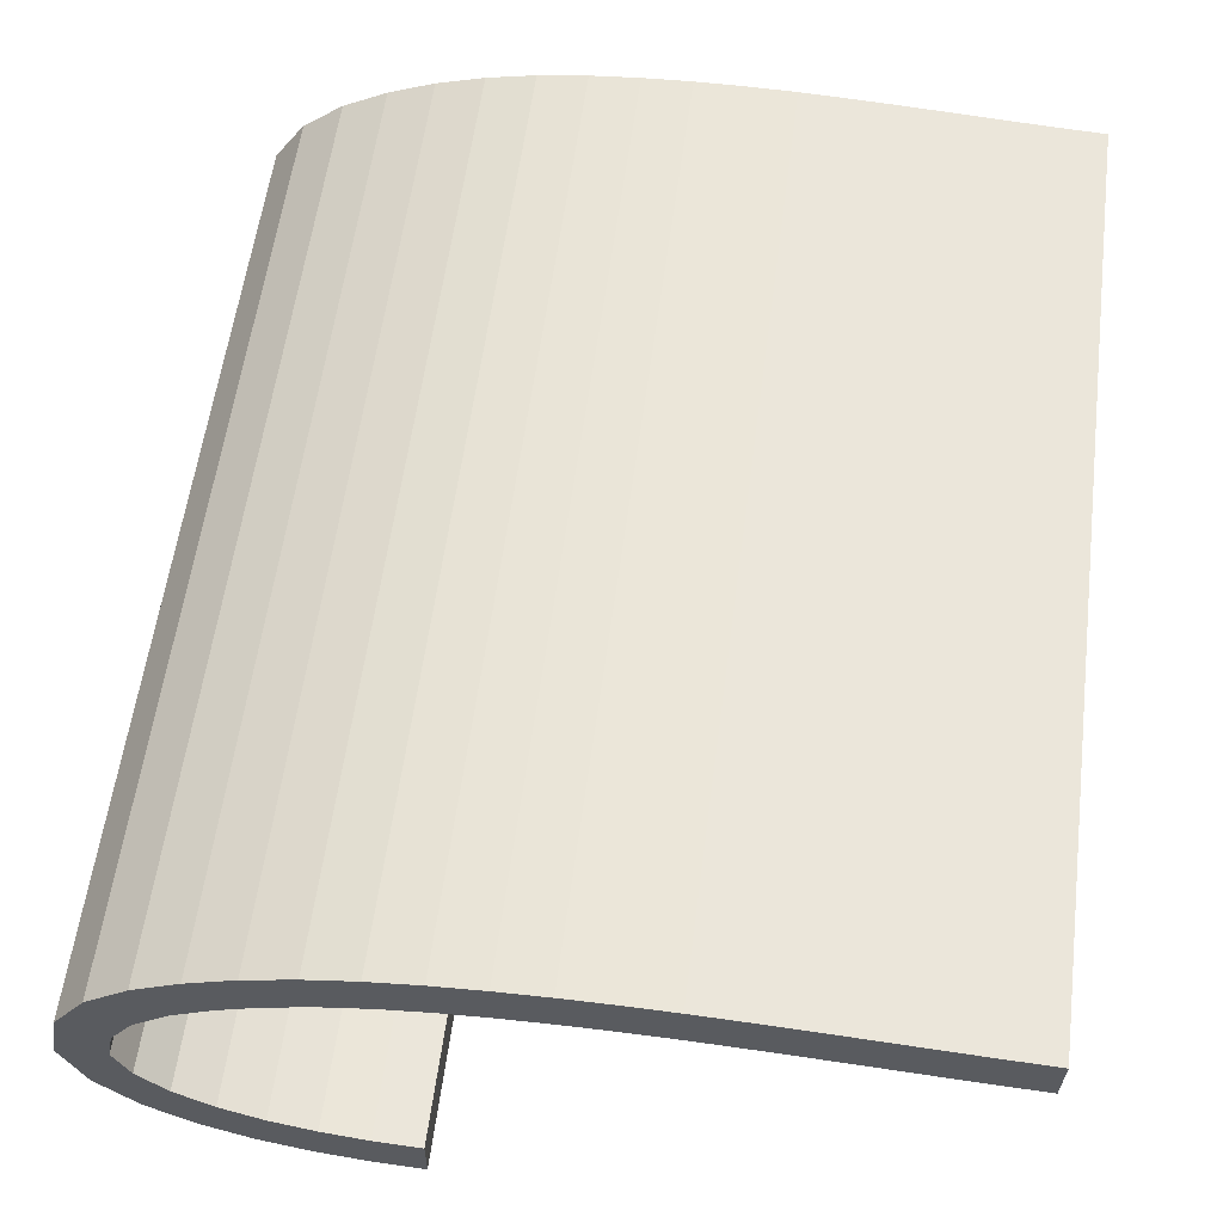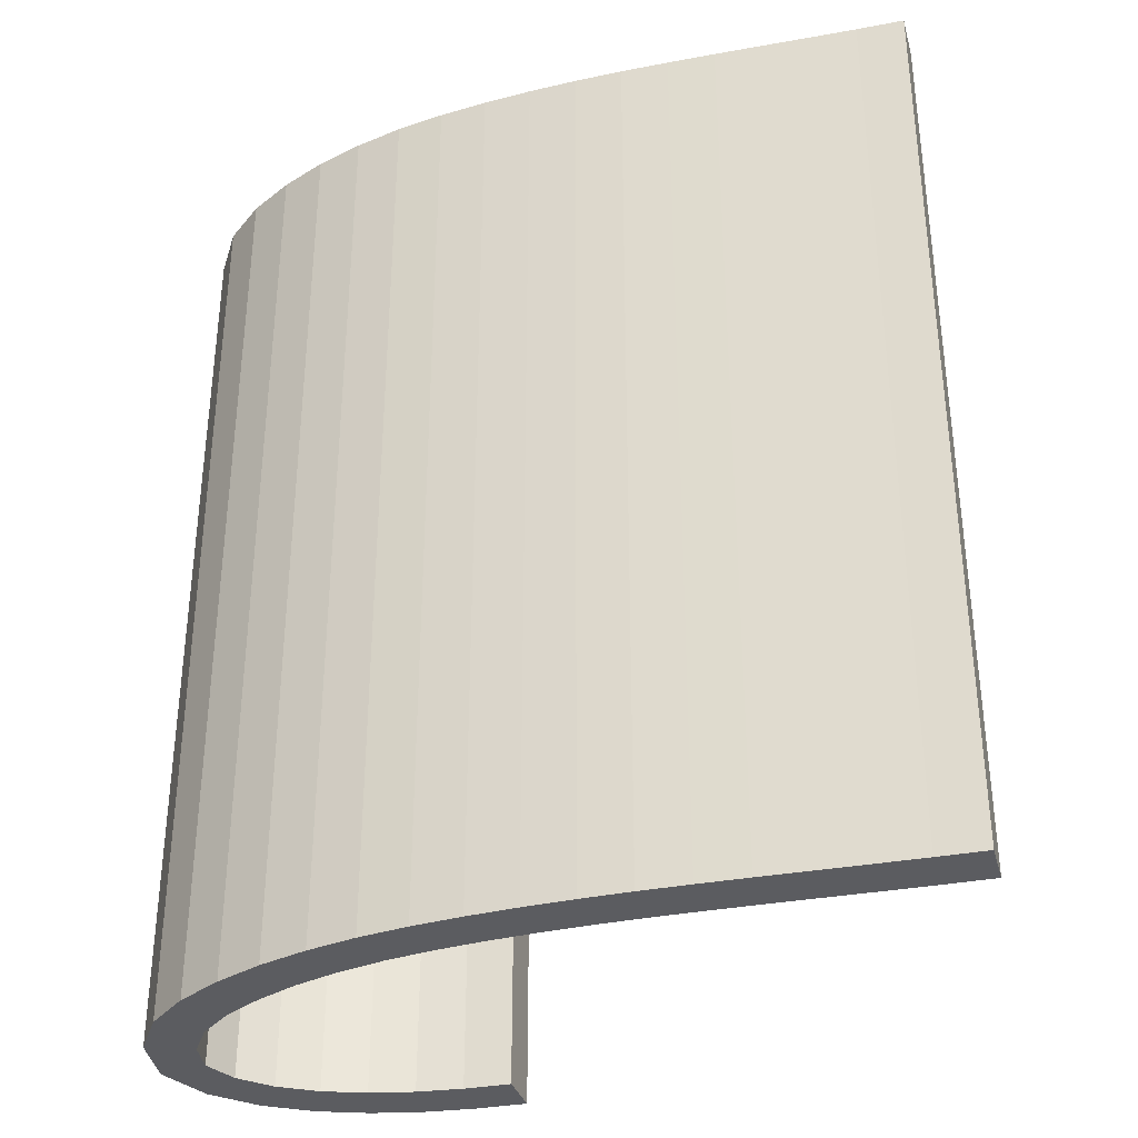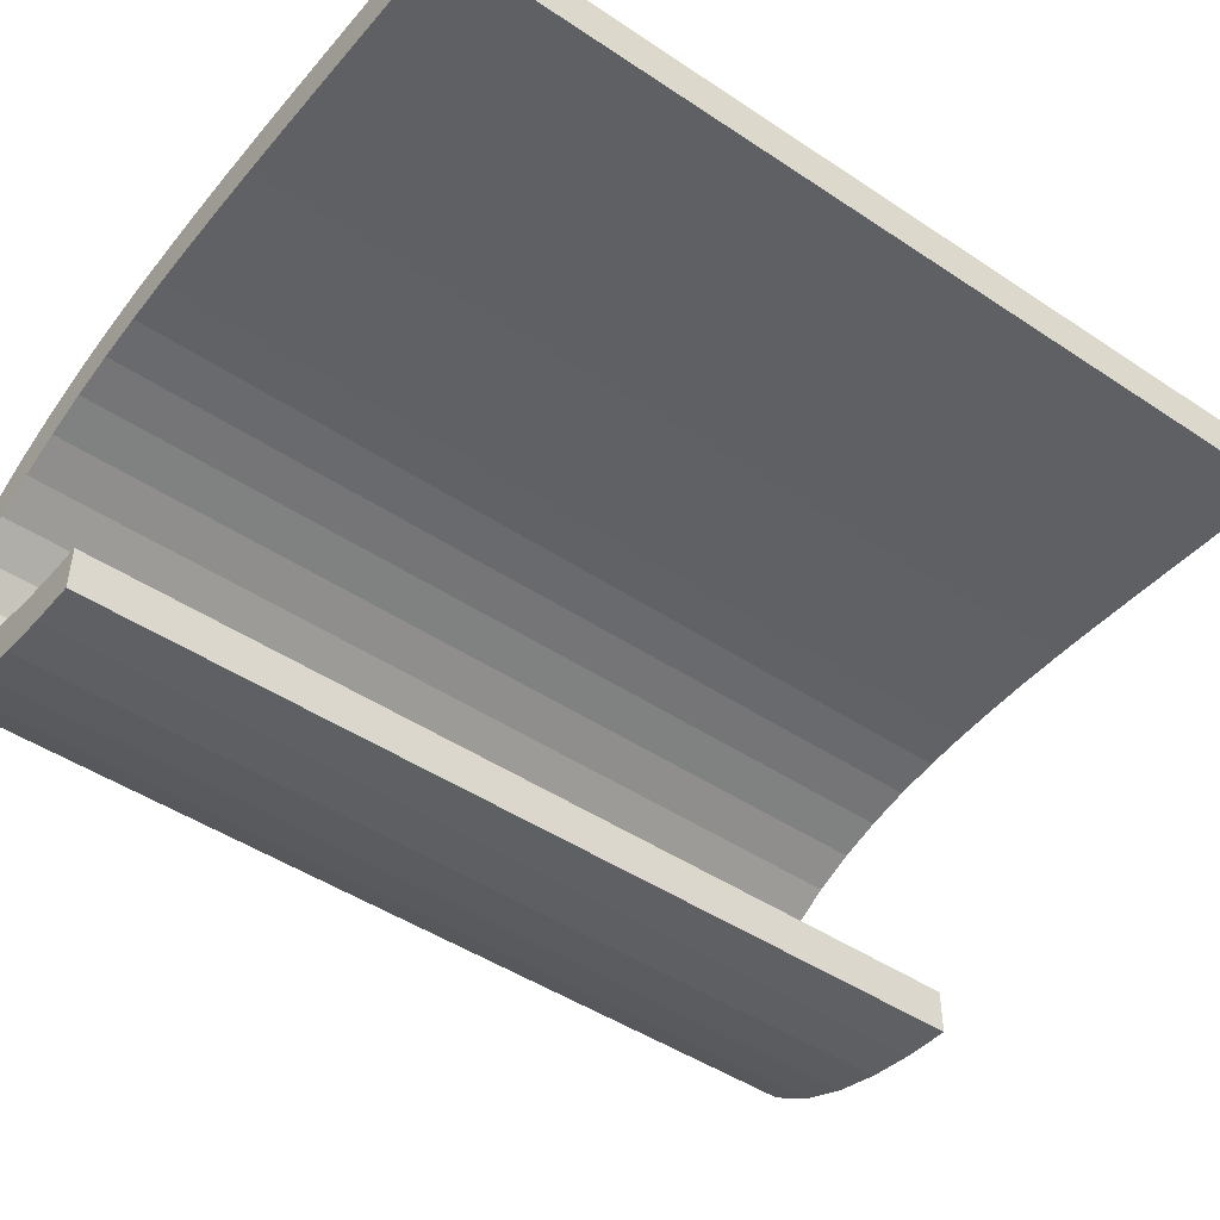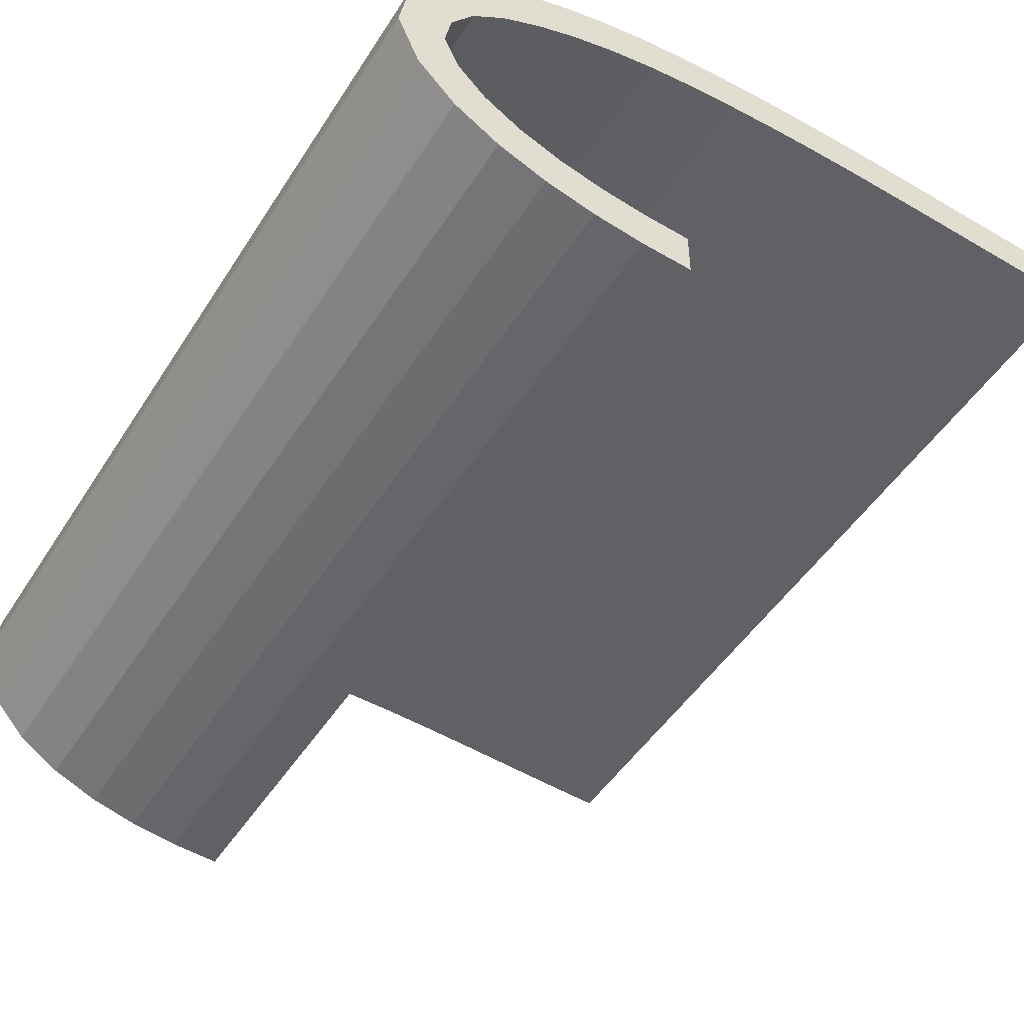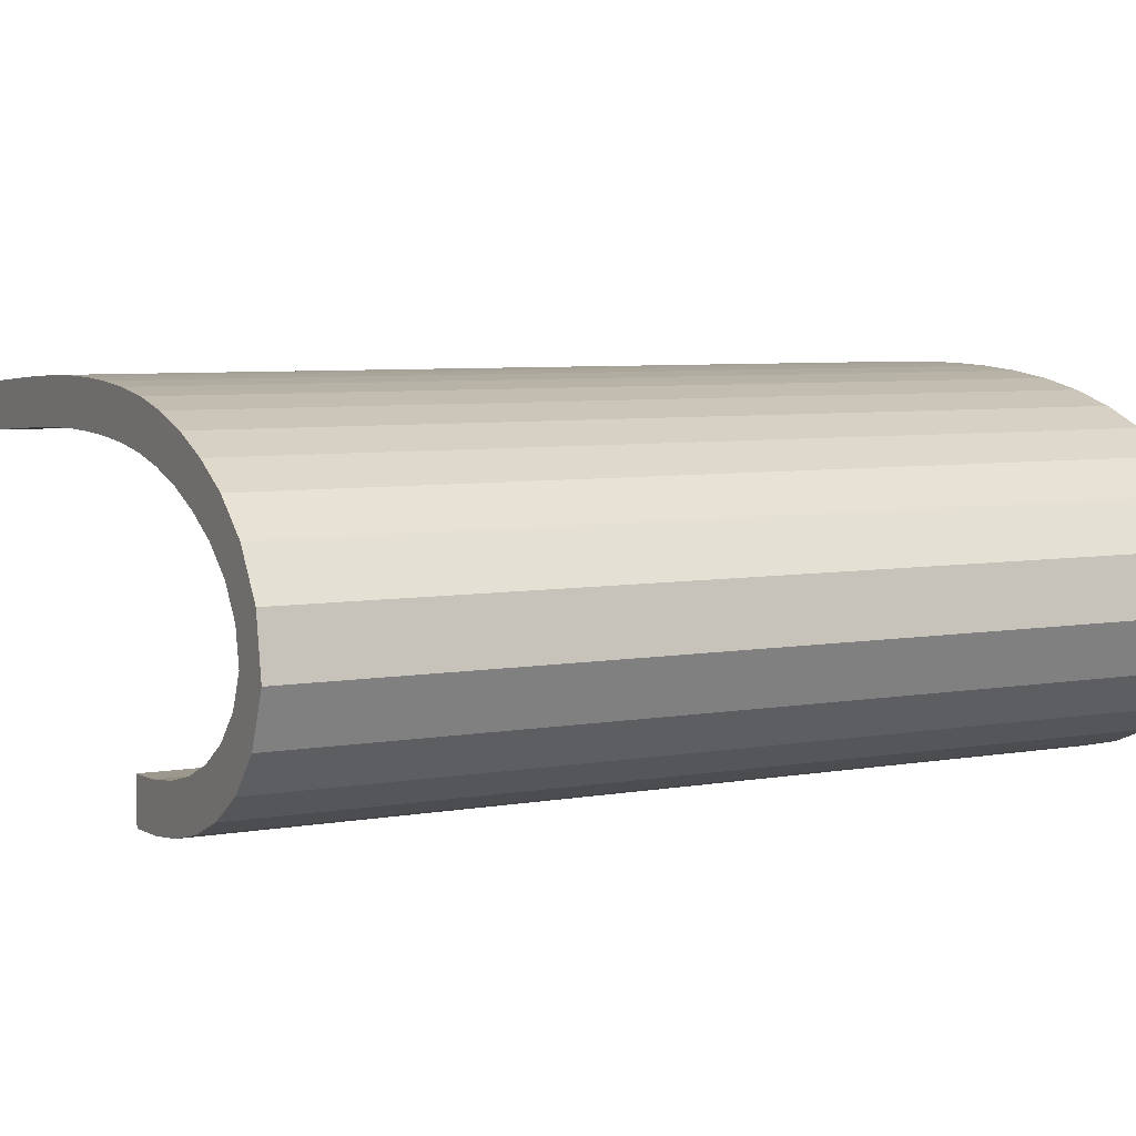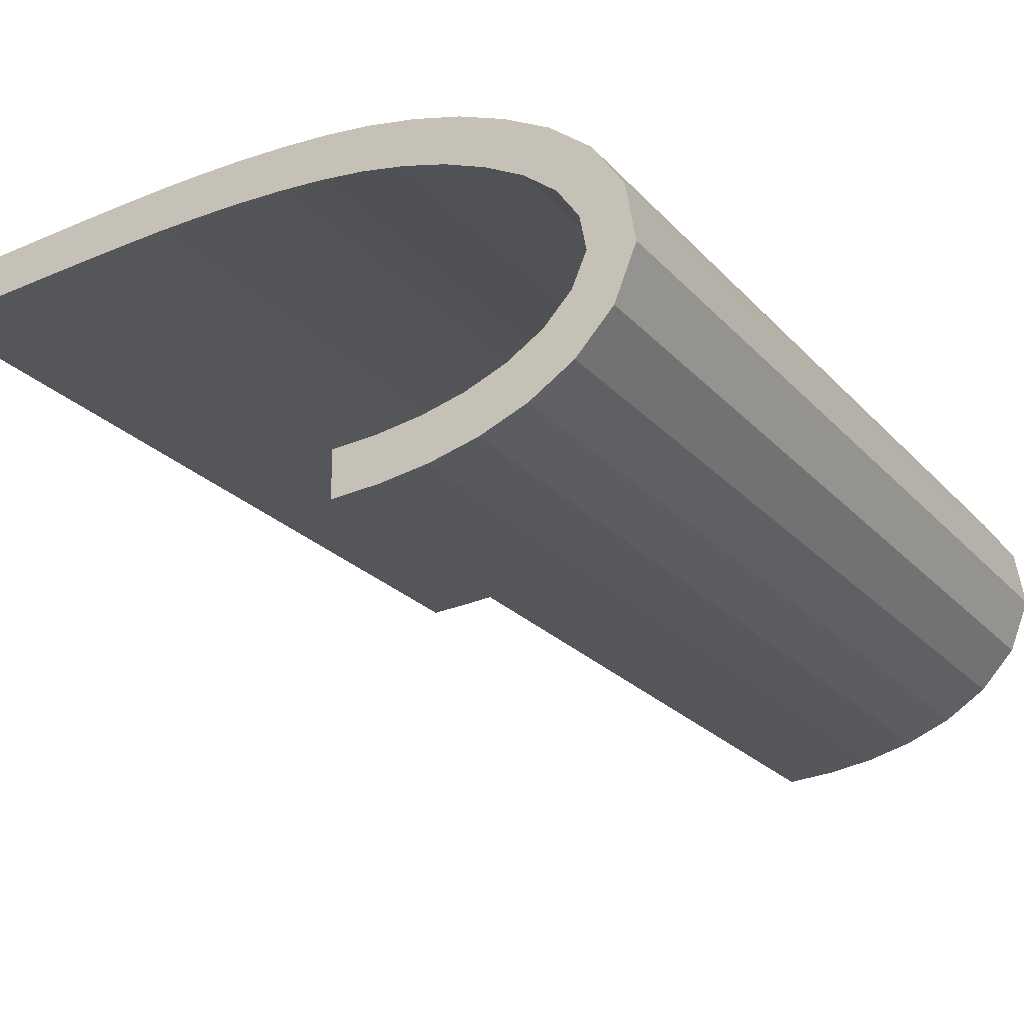
<metadata>
{"format":"obj","ext":"obj","renderer":"f3d","projection":"perspective","resolution":1024,"background":"white","views":[{"elev":57.2,"azim":7.3,"up":"+Z"},{"elev":-35.0,"azim":17.2,"up":"+Y"},{"elev":-47.0,"azim":52.9,"up":"+Z"},{"elev":-48.6,"azim":-31.3,"up":"+Z"},{"elev":6.2,"azim":-117.6,"up":"+Z"},{"elev":-24.1,"azim":-148.9,"up":"+Z"}]}
</metadata>
<code>
o BezierCurve
v -2.999 0 -1.621
v -3.338 0 -1.601
v -3.639 0 -1.543
v -3.898 0 -1.454
v -4.112 0 -1.338
v -4.275 0 -1.201
v -4.385 0 -1.049
v -4.438 0 -0.8858
v -4.43 0 -0.7177
v -4.357 0 -0.5498
v -4.215 0 -0.3875
v -4.001 0 -0.2361
v -3.711 0 -0.101
v -3.439 0 -0.01577
v -3.151 0 0.0441
v -2.847 0 0.082
v -2.533 0 0.1013
v -2.21 0 0.1056
v -1.883 0 0.09814
v -1.554 0 0.08244
v -1.226 0 0.0619
v -0.9043 0 0.03996
v -0.5903 0 0.02005
v -0.2878 0 0.005583
v 0 0 0
l 1 2
l 2 3
l 3 4
l 4 5
l 5 6
l 6 7
l 7 8
l 8 9
l 9 10
l 10 11
l 11 12
l 12 13
l 13 14
l 14 15
l 15 16
l 16 17
l 17 18
l 18 19
l 19 20
l 20 21
l 21 22
l 22 23
l 23 24
l 24 25
o Cube
v -2.999 2.419 -1.744
v -2.999 -2.419 -1.744
v -2.999 2.419 -1.498
v -2.999 -2.419 -1.498
v -0.3982 2.419 0.1342
v -0.3982 -2.419 0.1342
v -0.4085 2.419 -0.112
v -0.4085 -2.419 -0.112
v -0.6588 2.419 -0.09905
v -0.908 2.419 -0.08324
v -1.156 2.419 -0.06636
v -1.404 2.419 -0.05041
v -1.651 2.419 -0.03626
v -1.897 2.419 -0.02474
v -2.143 2.419 -0.01915
v -2.388 2.419 -0.01995
v -2.632 2.419 -0.02819
v -2.874 2.419 -0.04551
v -3.114 2.419 -0.0754
v -3.349 2.419 -0.1227
v -3.576 2.419 -0.1879
v -3.794 2.419 -0.2755
v -3.997 2.419 -0.3838
v -4.168 2.419 -0.5206
v -4.282 2.419 -0.6858
v -4.316 2.419 -0.8659
v -4.24 2.419 -1.04
v -4.096 2.419 -1.191
v -3.908 2.419 -1.309
v -3.695 2.419 -1.394
v -3.469 2.419 -1.45
v -3.236 2.419 -1.484
v -3.236 -2.419 -1.484
v -3.469 -2.419 -1.45
v -3.695 -2.419 -1.394
v -3.908 -2.419 -1.309
v -4.096 -2.419 -1.191
v -4.24 -2.419 -1.04
v -4.316 -2.419 -0.8659
v -4.282 -2.419 -0.6858
v -4.168 -2.419 -0.5206
v -3.997 -2.419 -0.3838
v -3.794 -2.419 -0.2755
v -3.576 -2.419 -0.1879
v -3.349 -2.419 -0.1227
v -3.114 -2.419 -0.0754
v -2.874 -2.419 -0.04551
v -2.632 -2.419 -0.02819
v -2.388 -2.419 -0.01995
v -2.143 -2.419 -0.01915
v -1.897 -2.419 -0.02474
v -1.651 -2.419 -0.03626
v -1.404 -2.419 -0.05041
v -1.156 -2.419 -0.06636
v -0.908 -2.419 -0.08324
v -0.6588 -2.419 -0.09905
v -3.258 2.419 -1.729
v -3.517 2.419 -1.692
v -3.772 2.419 -1.628
v -4.019 2.419 -1.528
v -4.251 2.419 -1.382
v -4.446 2.419 -1.175
v -4.56 2.419 -0.8959
v -4.51 2.419 -0.5932
v -4.348 2.419 -0.3517
v -4.133 2.419 -0.1787
v -3.899 2.419 -0.0529
v -3.656 2.419 0.04517
v -3.406 2.419 0.1169
v -3.153 2.419 0.1678
v -2.899 2.419 0.1996
v -2.646 2.419 0.2178
v -2.393 2.419 0.2264
v -2.14 2.419 0.2272
v -1.889 2.419 0.2215
v -1.638 2.419 0.2098
v -1.389 2.419 0.1955
v -1.14 2.419 0.1795
v -0.8919 2.419 0.1626
v -0.6447 2.419 0.1469
v -0.6447 -2.419 0.1469
v -0.8919 -2.419 0.1626
v -1.14 -2.419 0.1795
v -1.389 -2.419 0.1955
v -1.638 -2.419 0.2098
v -1.889 -2.419 0.2215
v -2.14 -2.419 0.2272
v -2.393 -2.419 0.2264
v -2.646 -2.419 0.2178
v -2.899 -2.419 0.1996
v -3.153 -2.419 0.1678
v -3.406 -2.419 0.1169
v -3.656 -2.419 0.04517
v -3.899 -2.419 -0.0529
v -4.133 -2.419 -0.1787
v -4.348 -2.419 -0.3517
v -4.51 -2.419 -0.5932
v -4.56 -2.419 -0.8959
v -4.446 -2.419 -1.175
v -4.251 -2.419 -1.382
v -4.019 -2.419 -1.528
v -3.772 -2.419 -1.628
v -3.517 -2.419 -1.692
v -3.258 -2.419 -1.729
f 26 28 29 27
f 34 32 33 81
f 32 30 31 33
f 82 26 27 129
f 34 105 30 32
f 58 129 27 29
f 33 31 106 81
f 81 106 107 80
f 80 107 108 79
f 79 108 109 78
f 78 109 110 77
f 77 110 111 76
f 76 111 112 75
f 75 112 113 74
f 74 113 114 73
f 73 114 115 72
f 72 115 116 71
f 71 116 117 70
f 70 117 118 69
f 69 118 119 68
f 68 119 120 67
f 67 120 121 66
f 66 121 122 65
f 65 122 123 64
f 64 123 124 63
f 63 124 125 62
f 62 125 126 61
f 61 126 127 60
f 60 127 128 59
f 59 128 129 58
f 28 26 82 57
f 57 82 83 56
f 56 83 84 55
f 55 84 85 54
f 54 85 86 53
f 53 86 87 52
f 52 87 88 51
f 51 88 89 50
f 50 89 90 49
f 49 90 91 48
f 48 91 92 47
f 47 92 93 46
f 46 93 94 45
f 45 94 95 44
f 44 95 96 43
f 43 96 97 42
f 42 97 98 41
f 41 98 99 40
f 40 99 100 39
f 39 100 101 38
f 38 101 102 37
f 37 102 103 36
f 36 103 104 35
f 35 104 105 34
f 30 105 106 31
f 105 104 107 106
f 104 103 108 107
f 103 102 109 108
f 102 101 110 109
f 101 100 111 110
f 100 99 112 111
f 99 98 113 112
f 98 97 114 113
f 97 96 115 114
f 96 95 116 115
f 95 94 117 116
f 94 93 118 117
f 93 92 119 118
f 92 91 120 119
f 91 90 121 120
f 90 89 122 121
f 89 88 123 122
f 88 87 124 123
f 87 86 125 124
f 86 85 126 125
f 85 84 127 126
f 84 83 128 127
f 83 82 129 128
f 28 57 58 29
f 57 56 59 58
f 56 55 60 59
f 55 54 61 60
f 54 53 62 61
f 53 52 63 62
f 52 51 64 63
f 51 50 65 64
f 50 49 66 65
f 49 48 67 66
f 48 47 68 67
f 47 46 69 68
f 46 45 70 69
f 45 44 71 70
f 44 43 72 71
f 43 42 73 72
f 42 41 74 73
f 41 40 75 74
f 40 39 76 75
f 39 38 77 76
f 38 37 78 77
f 37 36 79 78
f 36 35 80 79
f 35 34 81 80

</code>
